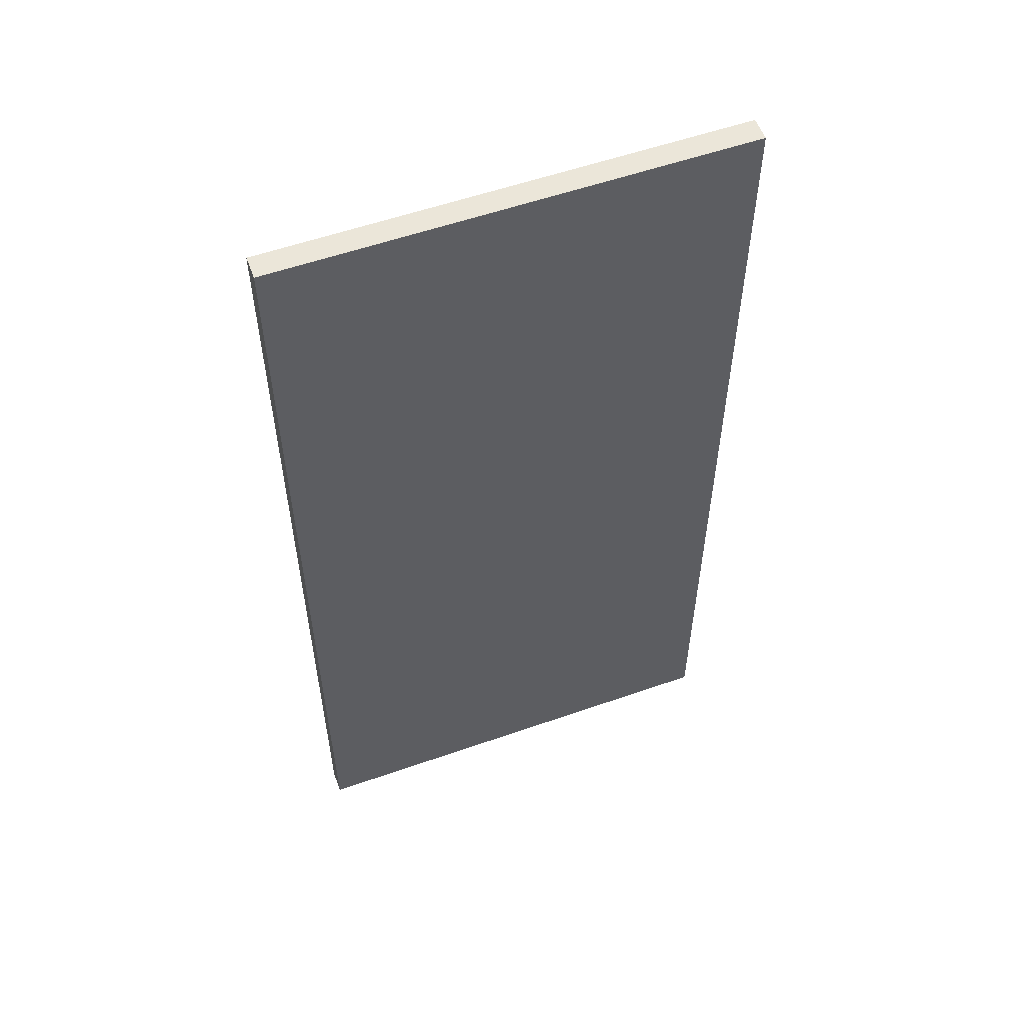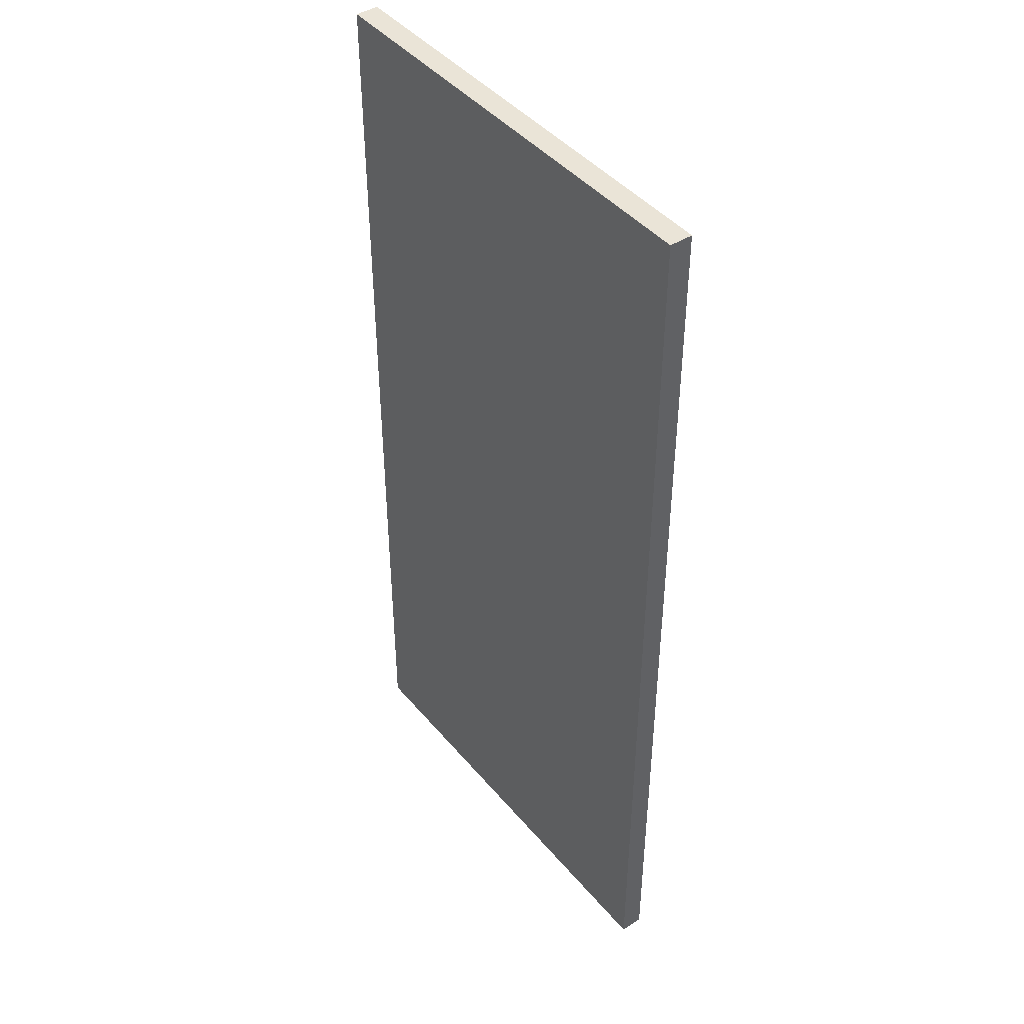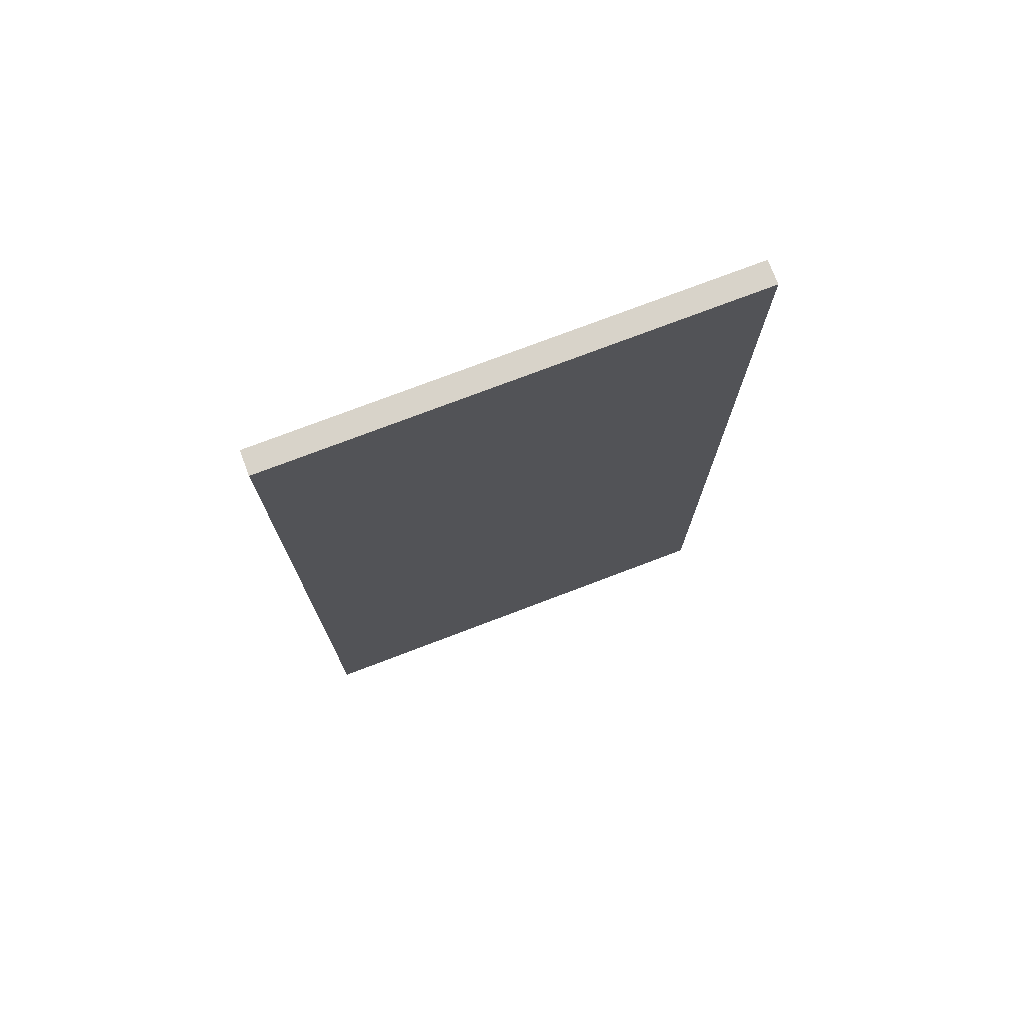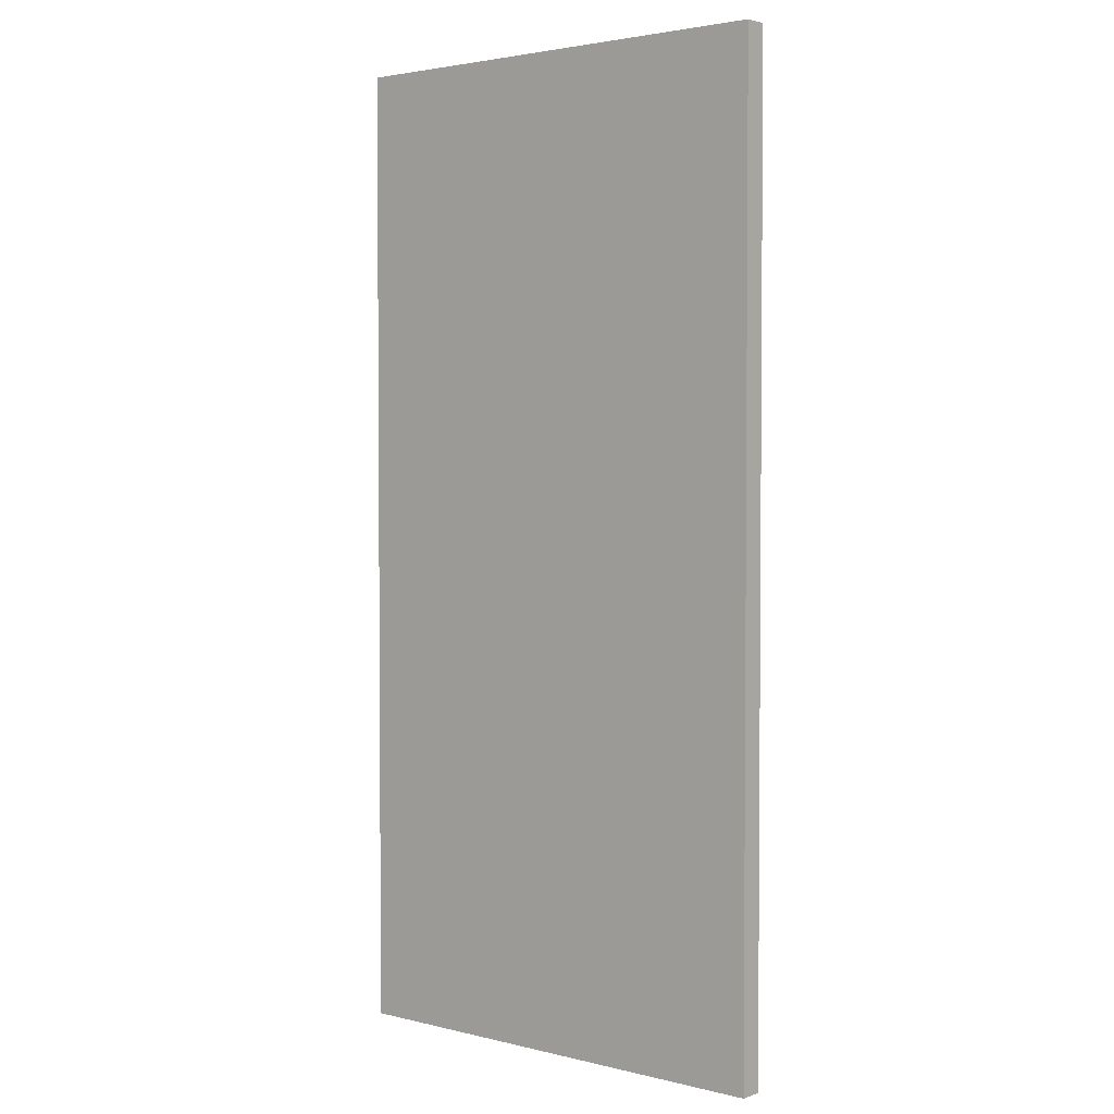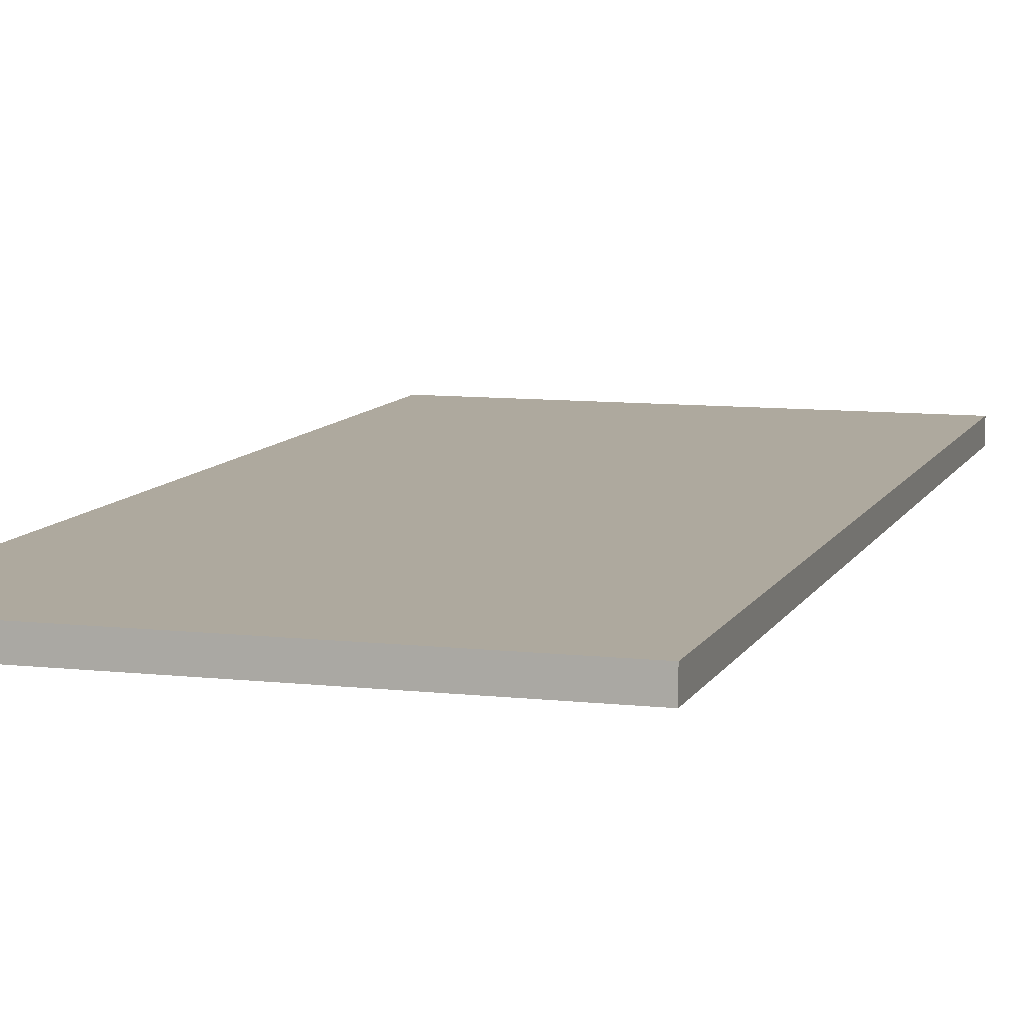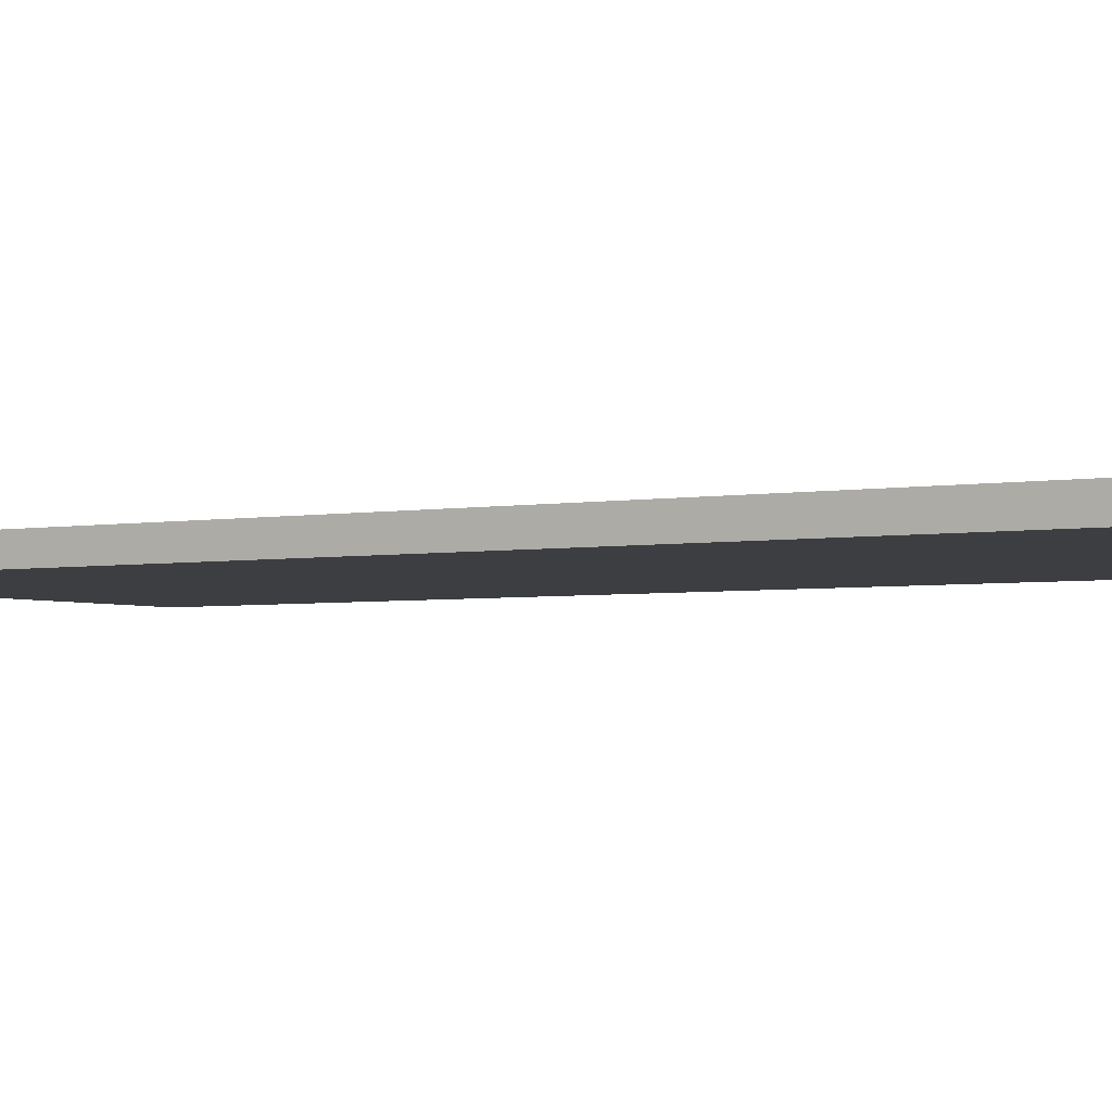
<metadata>
{"format":"obj","ext":"obj","renderer":"f3d","projection":"perspective","resolution":1024,"background":"white","views":[{"elev":56.4,"azim":-20.1,"up":"+Y"},{"elev":43.8,"azim":53.2,"up":"+Y"},{"elev":75.8,"azim":159.2,"up":"+Y"},{"elev":2.8,"azim":40.0,"up":"+Y"},{"elev":9.0,"azim":-163.1,"up":"+Z"},{"elev":-3.2,"azim":123.4,"up":"+Z"}]}
</metadata>
<code>
o door_hr_9
v -1 -0 0.05
v -1 2.1 0.05
v -1 -0 0
v -1 2.1 0
v 0 -0 0.05
v 0 2.1 0.05
v 0 -0 -0
v 0 2.1 0
f 1 2 4 3
f 3 4 8 7
f 7 8 6 5
f 5 6 2 1
f 3 7 5 1
f 8 4 2 6

</code>
